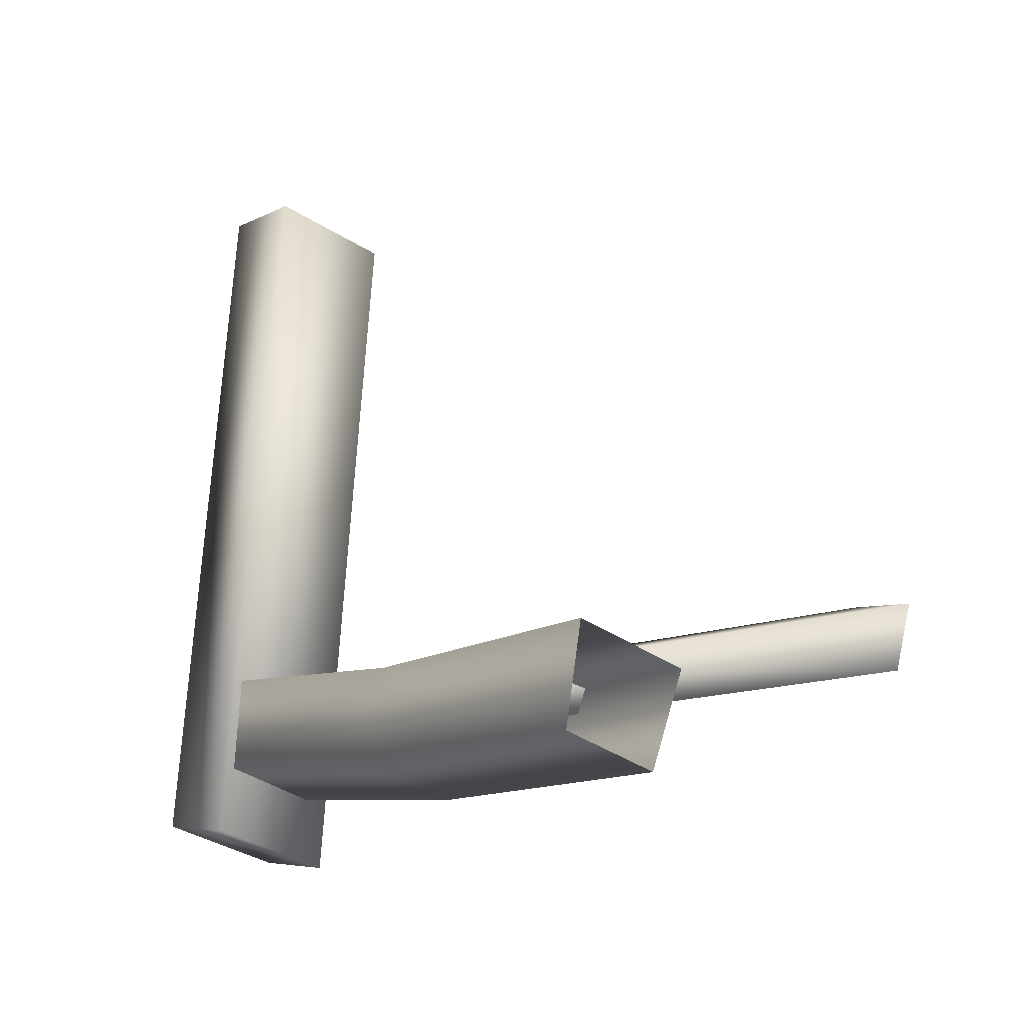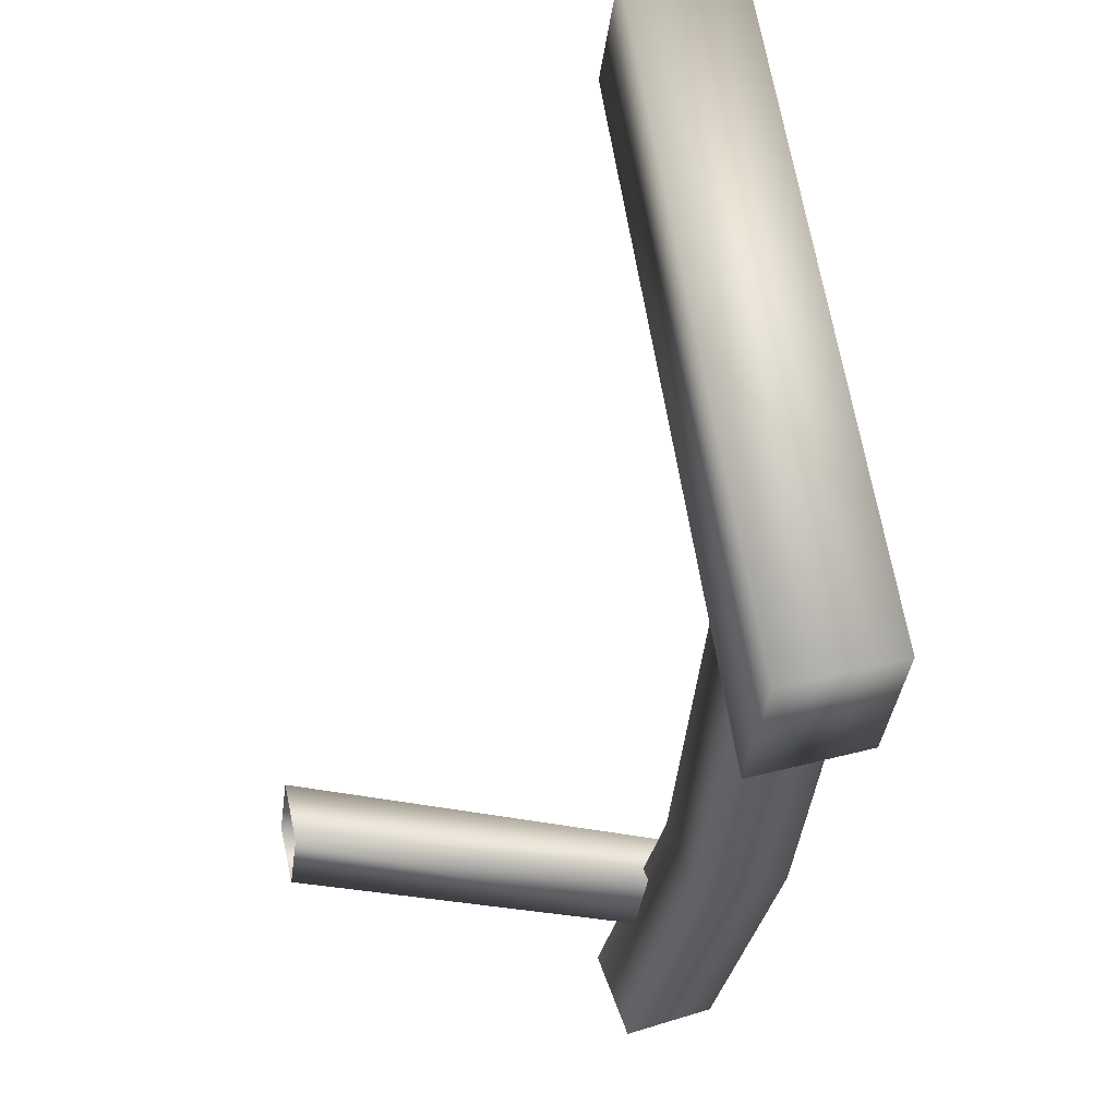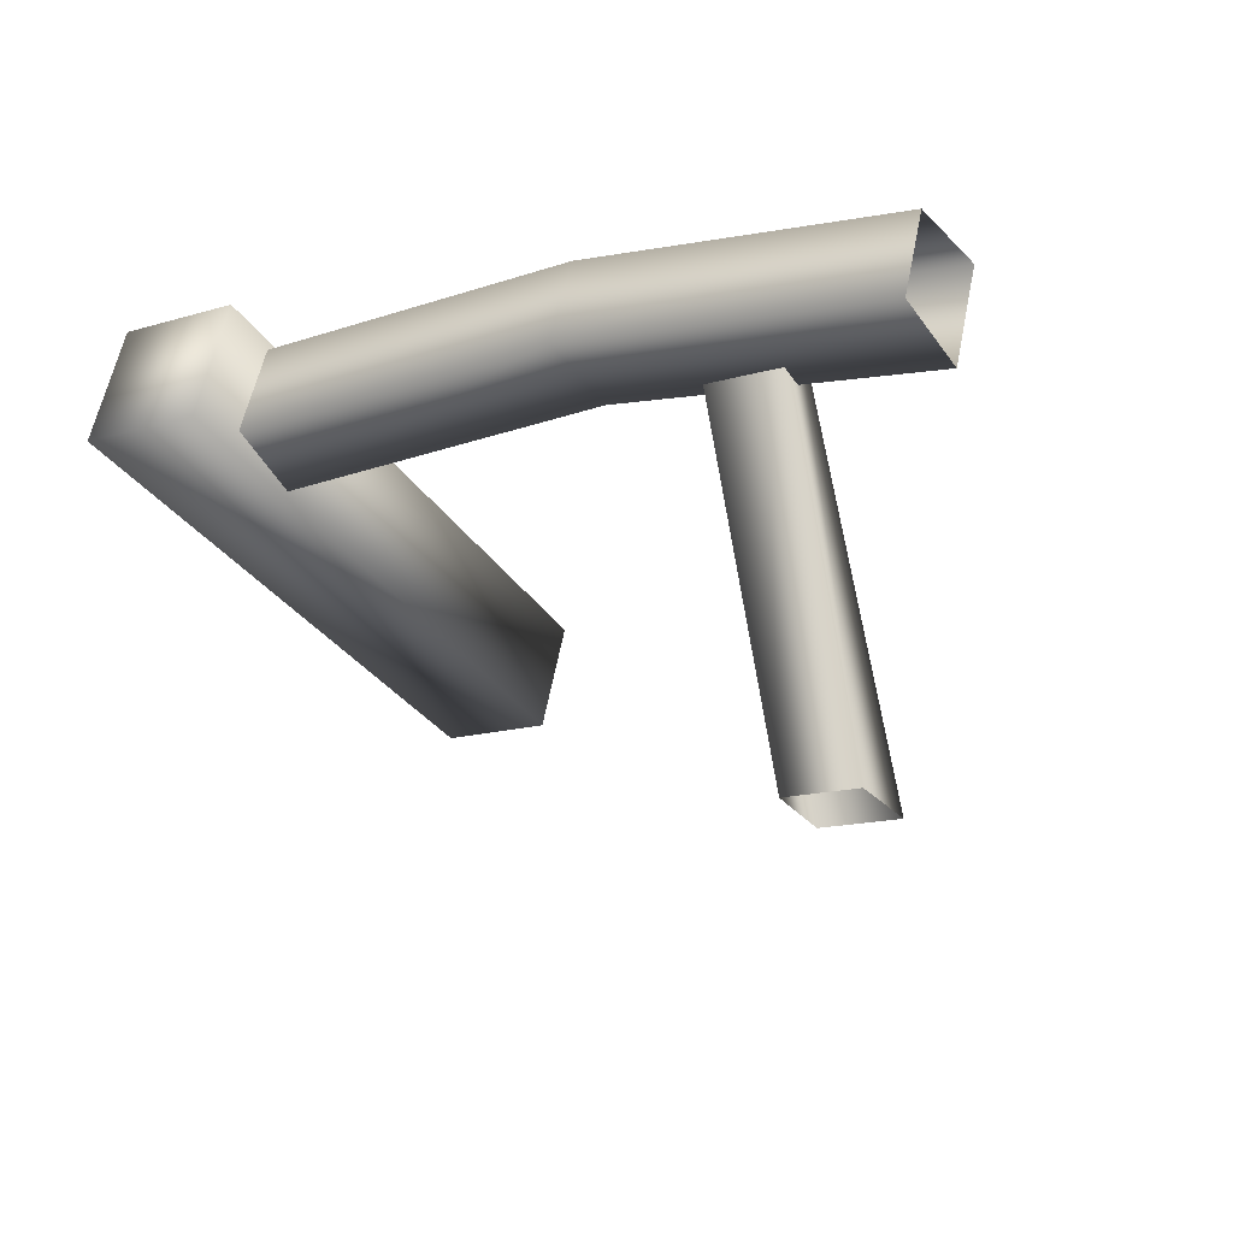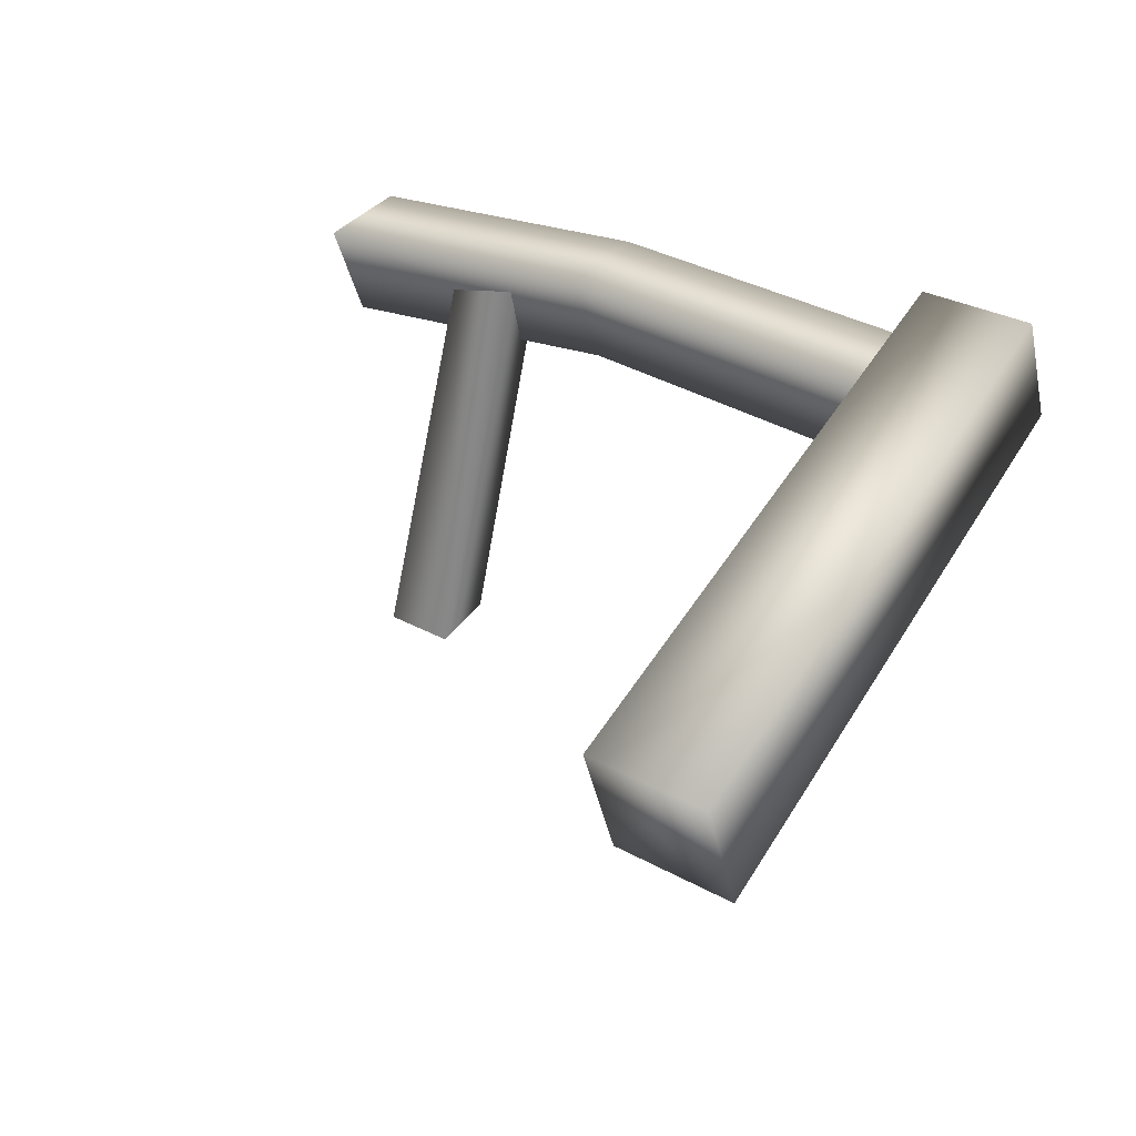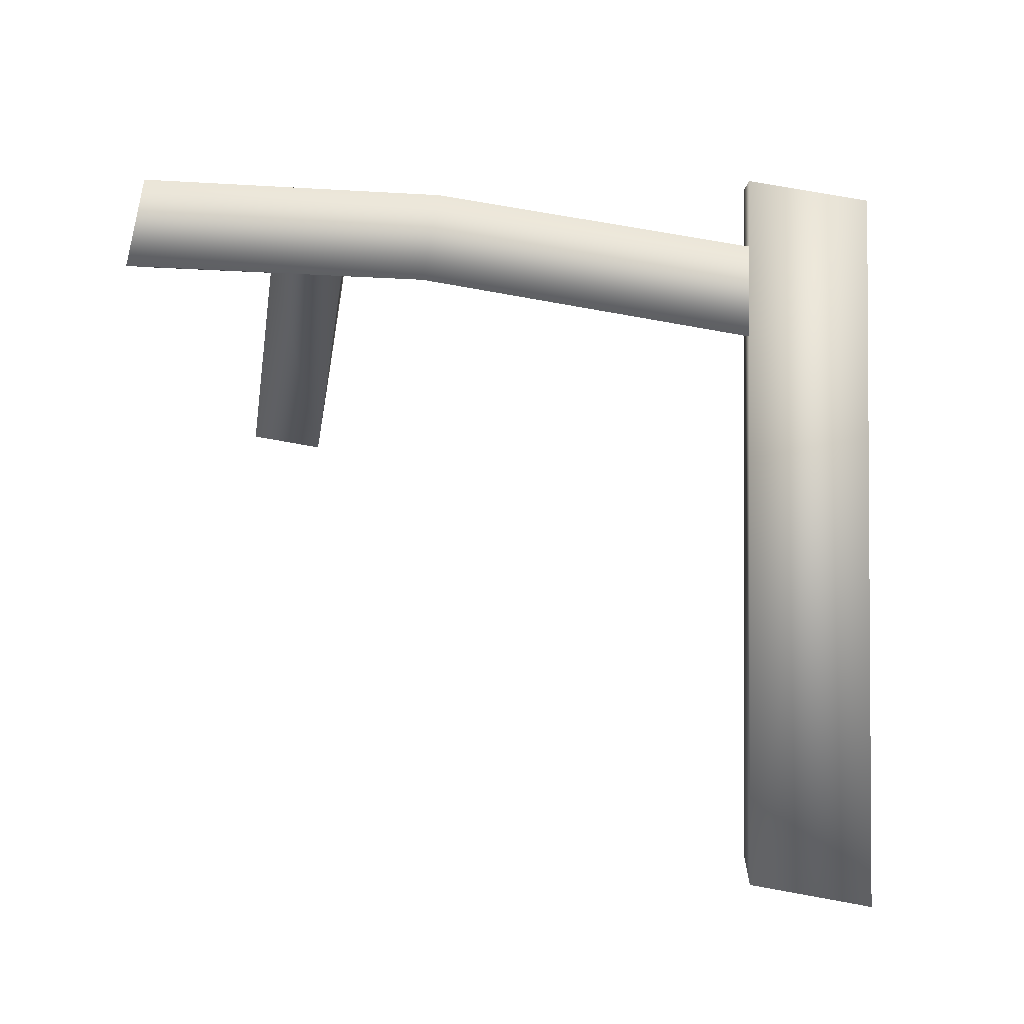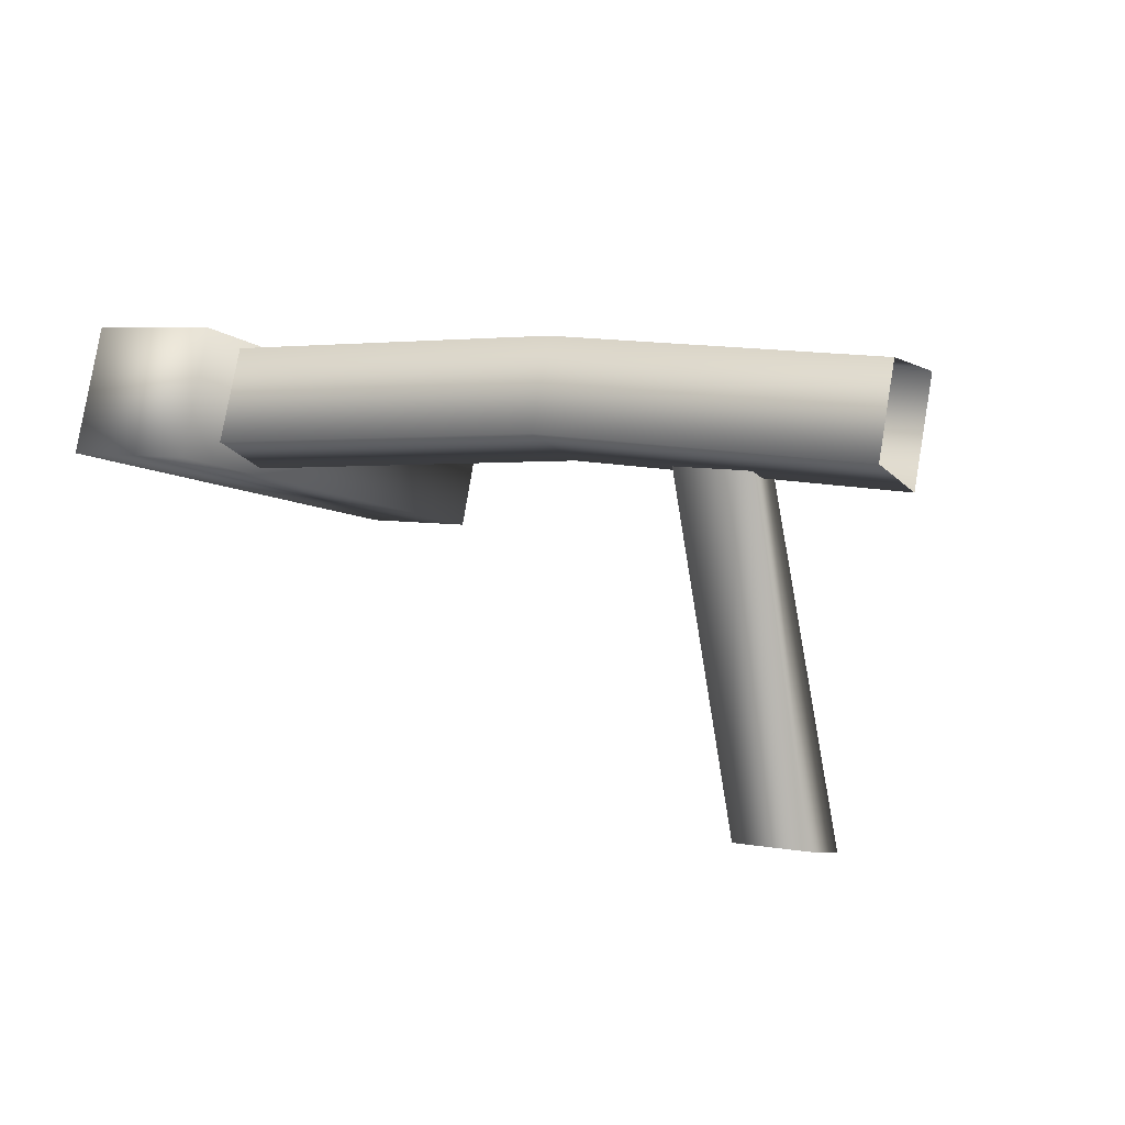
<metadata>
{"format":"obj","ext":"obj","renderer":"f3d","projection":"perspective","resolution":1024,"background":"white","views":[{"elev":-5.6,"azim":58.1,"up":"+Y"},{"elev":-39.4,"azim":-97.8,"up":"+Y"},{"elev":-14.8,"azim":33.1,"up":"+Z"},{"elev":30.5,"azim":-141.5,"up":"+Z"},{"elev":74.3,"azim":-169.7,"up":"+Z"},{"elev":6.5,"azim":28.1,"up":"+Z"}]}
</metadata>
<code>
g trap_wood_dibris1
v -0.2882 0.3853 0.1067
v -0.4027 0.3853 0.1067
v -0.4027 0.3461 -0.0008552
v -0.2882 0.3461 -0.0008551
v -0.2912 -0.3038 0.117
v -0.2912 -0.2647 0.2246
v -0.1767 -0.3038 0.117
v -0.1767 -0.2647 0.2246
v -0.2912 -0.2647 0.2246
v -0.2912 -0.3038 0.117
v -0.4027 0.3461 -0.0008552
v -0.4027 0.3853 0.1067
v -0.2882 0.3853 0.1067
v -0.1767 -0.2647 0.2246
v -0.2882 0.3461 -0.0008551
v -0.4027 0.3461 -0.0008552
v -0.2912 -0.3038 0.117
v -0.1767 -0.3038 0.117
v -0.1767 -0.2647 0.2246
v -0.2882 0.3853 0.1067
v 0.4027 -0.1217 0.0968
v 0.4026 -0.08406 0.1916
v 0.1154 -0.1524 0.1146
v 0.1154 -0.1154 0.2067
v -0.2108 -0.12 0.1916
v -0.211 -0.1576 0.0968
v 0.4027 -0.2023 0.1247
v 0.4027 -0.1217 0.0968
v 0.1154 -0.2302 0.1415
v -0.211 -0.1576 0.0968
v -0.211 -0.2382 0.1247
v 0.402 -0.1702 0.205
v 0.4027 -0.2023 0.1247
v 0.1154 -0.2302 0.1415
v 0.1154 -0.199 0.2194
v -0.2103 -0.2061 0.205
v -0.211 -0.2382 0.1247
v 0.1154 -0.1154 0.2067
v 0.4026 -0.08406 0.1916
v -0.2108 -0.12 0.1916
v 0.2451 -0.1163 -0.2046
v 0.1954 -0.1652 0.2001
v 0.2683 -0.1676 0.2001
v 0.3145 -0.1163 -0.2046
v 0.2666 -0.121 0.1848
v 0.3162 -0.05639 -0.2181
v 0.2433 -0.05639 -0.2181
v 0.1971 -0.121 0.1848
v 0.2451 -0.1163 -0.2046
v 0.2433 -0.05639 -0.2181
v 0.1971 -0.121 0.1848
v 0.1954 -0.1652 0.2001
g trap_wood_dibris1_0
f 3 2 1
f 1 4 3
f 7 6 5
f 7 8 6
f 11 10 9
f 9 12 11
f 12 9 13
f 13 9 14
f 17 16 15
f 15 18 17
f 15 19 18
f 20 19 15
f 23 22 21
f 23 24 22
f 25 24 23
f 23 26 25
f 23 28 27
f 27 29 23
f 30 23 29
f 29 31 30
f 34 33 32
f 32 35 34
f 34 35 36
f 34 36 37
f 32 38 35
f 36 35 38
f 38 32 39
f 38 40 36
f 43 42 41
f 41 44 43
f 45 43 44
f 45 44 46
f 46 47 45
f 47 48 45
f 51 50 49
f 49 52 51

</code>
